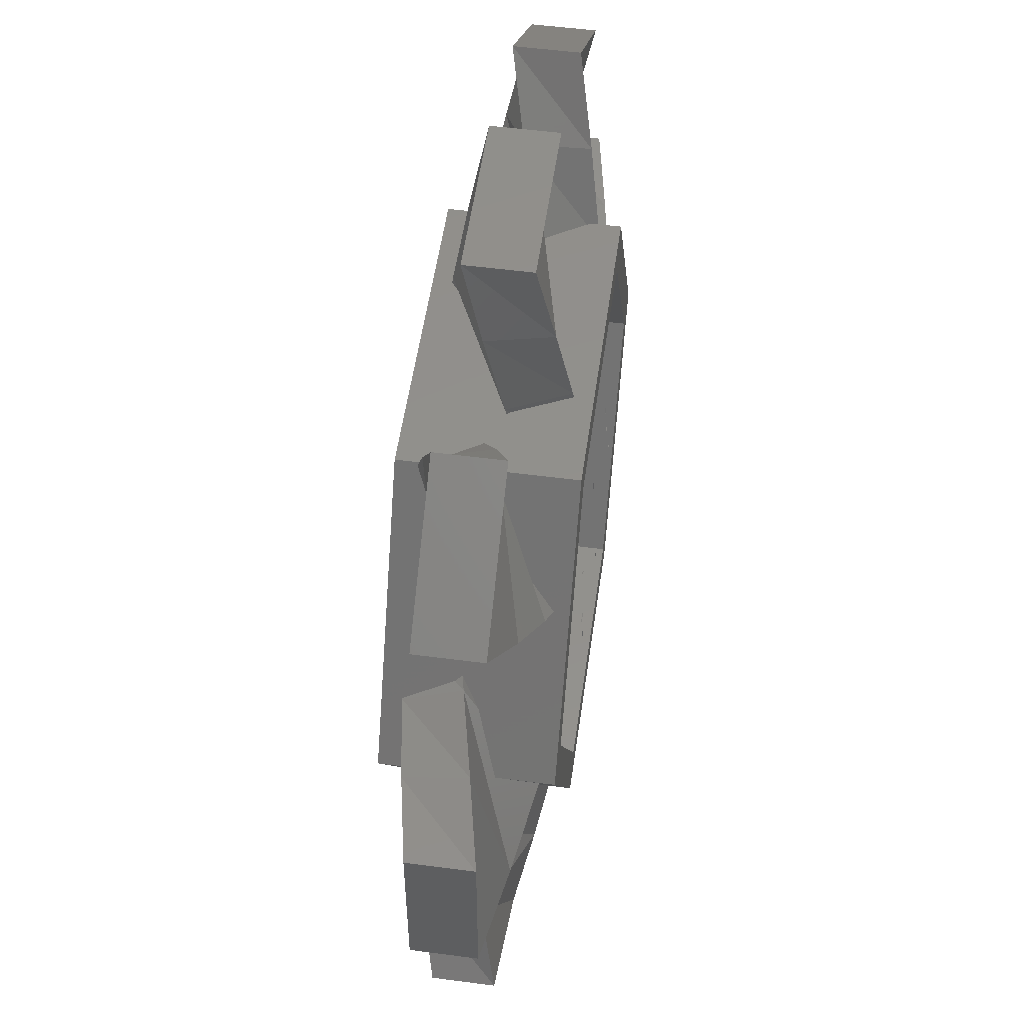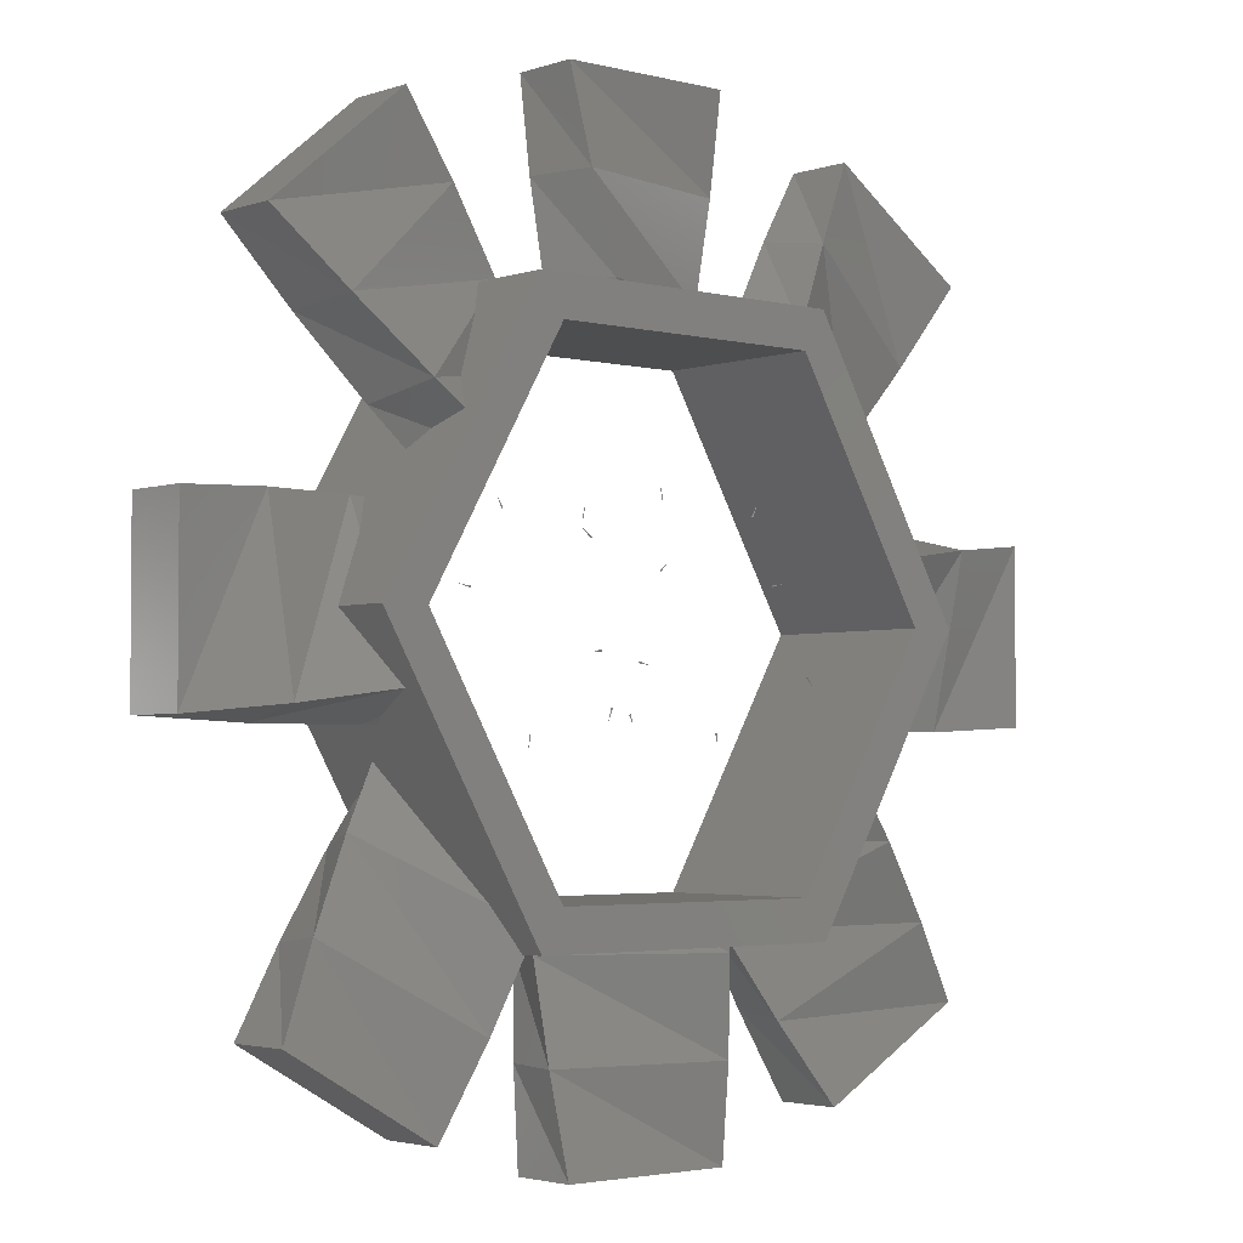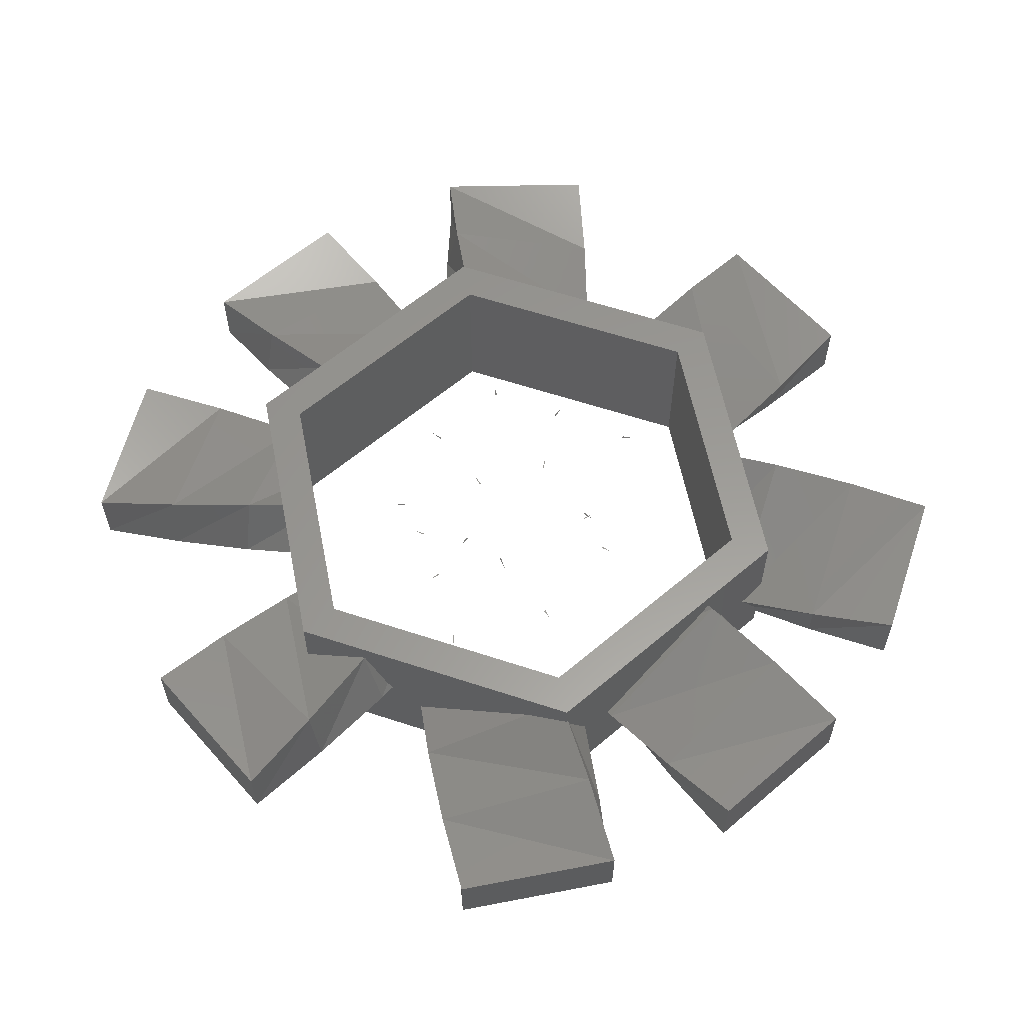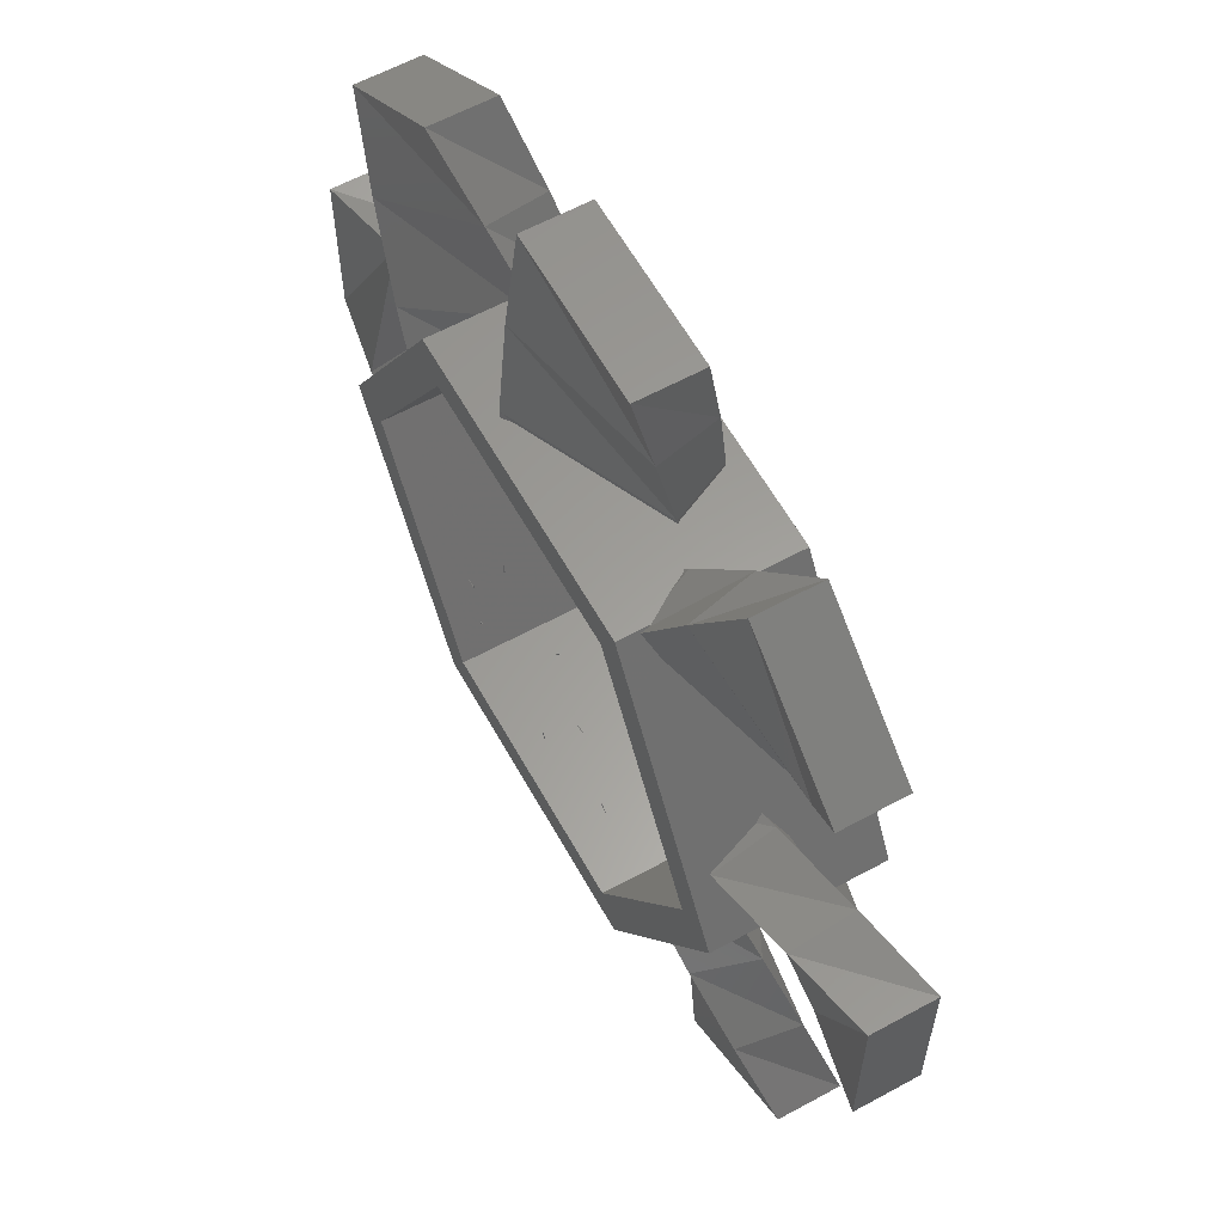
<metadata>
{"format":"stl","ext":"stl","renderer":"f3d","projection":"perspective","resolution":1024,"background":"white","views":[{"elev":53.3,"azim":98.0,"up":"+Y"},{"elev":-3.0,"azim":138.9,"up":"+Y"},{"elev":59.6,"azim":-41.2,"up":"+Z"},{"elev":60.7,"azim":60.9,"up":"+Y"}]}
</metadata>
<code>
# stl→obj: 295 verts, 528 faces
v 6.059 10.29 2.441
v 6 10.39 2.049
v 6 10.39 3.25
v 6.023 10.35 2.146
v 6.634 9.295 2.028
v 10.61 2.412 2.511
v 10.01 3.45 0.3753
v 10.13 3.234 0.6361
v 9.187 4.872 -0.613
v 10.64 2.356 2.478
v 10.62 2.387 2.488
v 12 0 3.25
v 12 0 1.065
v 6.634 9.295 -0.7301
v 6 10.39 -3.25
v 6 10.39 -0.07462
v 7.902 7.099 -1.641
v 8.542 5.99 -2.679
v 10.64 2.356 -0.2808
v 8.842 5.469 -1.419
v 12 0 -3.25
v 12 0 -1.065
v -6 10.39 -3.25
v -6.016 10.36 -2.399
v -6 10.39 -2.275
v -6.777 9.046 -1.905
v -10.61 2.412 -2.511
v -10.01 3.45 -0.3753
v -9.27 4.728 0.6899
v -10.13 3.234 -0.6361
v -10.64 2.356 -2.478
v -10.62 2.387 -2.488
v -12 0 -3.25
v -12 0 -1.065
v -6.077 10.26 0.1253
v -6 10.39 3.25
v -6 10.39 0.1084
v -6.777 9.046 0.8539
v -7.884 7.13 1.573
v -8.588 5.91 2.709
v -10.64 2.356 0.2808
v -8.856 5.445 1.611
v -12 0 3.25
v -12 0 1.065
v -2.375 10.39 2.539
v -2.01 10.39 2.259
v 5.326 10.39 1.043
v 3.464 10.39 -0.2934
v 4.852 10.39 0.3055
v 4.976 10.39 0.4159
v 5.326 10.39 0.06609
v 3.357 10.39 -0.4338
v 2.375 10.39 -2.539
v -3.357 10.39 0.4338
v -4.856 10.39 -0.2402
v -3.464 10.39 0.2934
v -4.855 10.39 -0.2405
v -4.854 10.39 -0.2407
v -4.855 10.39 -0.2413
v -5.924 10.39 -1.976
v 2.01 10.39 -2.259
v 10.32 0 3.25
v 5.16 8.937 3.25
v -5.16 8.937 3.25
v -10.32 0 3.25
v 6 -10.39 3.25
v 5.16 -8.937 3.25
v -5.16 -8.937 3.25
v -6 -10.39 3.25
v -10.64 -2.356 -0.2808
v -8.882 -5.4 -1.806
v -9.375 -4.546 -0.7736
v -10.01 -3.45 0.3753
v -8.646 -5.81 -2.741
v -6 -10.39 -3.25
v -7.873 -7.148 -1.511
v -6.875 -8.876 -0.9352
v -6.166 -10.11 -0.1982
v -6 -10.39 -0.1701
v -10.64 -2.356 2.478
v -10.61 -2.412 2.511
v -10.62 -2.387 2.488
v -6.875 -8.876 1.823
v -10.13 -3.234 0.6361
v -6 -10.39 2.328
v 6 -10.39 -3.25
v 10.32 0 -3.25
v 5.16 -8.937 -3.25
v -5.16 -8.937 -3.25
v -10.32 0 -3.25
v 5.16 8.937 -3.25
v -5.16 8.937 -3.25
v 2.375 -10.39 2.539
v -3.464 -10.39 -0.2934
v -5.925 -10.39 2.367
v 3.357 -10.39 0.4338
v 4.842 -10.39 -0.1765
v 3.464 -10.39 0.2934
v 6 -10.39 0.1701
v 5.797 -10.39 -1.838
v -2.01 -10.39 -2.259
v 5.925 -10.39 -2.367
v -2.375 -10.39 -2.539
v 2.01 -10.39 2.259
v -5.797 -10.39 1.838
v -4.842 -10.39 0.1765
v -3.357 -10.39 -0.4338
v 6 -10.39 -2.328
v 10.64 -2.356 0.2808
v 8.882 -5.4 1.806
v 9.375 -4.546 0.7736
v 10.01 -3.45 -0.3753
v 8.646 -5.81 2.741
v 7.873 -7.148 1.511
v 6.875 -8.876 0.9352
v 6.166 -10.11 0.1982
v 10.64 -2.356 -2.478
v 10.61 -2.412 -2.511
v 10.62 -2.387 -2.488
v 6.875 -8.876 -1.823
v 10.13 -3.234 -0.6361
v 17.64 -3.25 1.25
v 17.64 3.25 -1.25
v 17.64 3.25 1.25
v 17.64 -3.25 -1.25
v 3.64 1.131 3.293
v 3.64 1.183 3.25
v 3.64 1.095 3.25
v 3.64 -1.095 -3.25
v 3.64 -1.131 -3.293
v 3.64 -1.183 -3.25
v 14.14 2.902 1.924
v 14.14 3.444 -0.5169
v 14.14 -2.902 -1.924
v 14.14 -3.444 0.5169
v 10.64 2.417 2.506
v 10.64 3.474 0.2406
v 10.64 -2.417 -2.506
v 10.64 -3.474 -0.2406
v 4.107 1.223 3.25
v 3.705 1.173 3.25
v 4.107 -1.223 -3.25
v 3.705 -1.173 -3.25
v -17.64 -3.25 -1.25
v -17.64 3.25 1.25
v -17.64 3.25 -1.25
v -17.64 -3.25 1.25
v -3.64 -1.095 3.25
v -3.64 -1.131 3.293
v -3.64 -1.183 3.25
v -3.64 1.131 -3.293
v -3.64 1.183 -3.25
v -3.64 1.095 -3.25
v -14.14 -2.902 1.924
v -14.14 -3.444 -0.5169
v -14.14 2.902 -1.924
v -14.14 3.444 0.5169
v -10.64 -2.417 2.506
v -10.64 -3.474 0.2406
v -10.64 2.417 -2.506
v -10.64 3.474 -0.2406
v -3.705 -1.173 3.25
v -4.107 -1.223 3.25
v -4.107 1.223 -3.25
v -3.705 1.173 -3.25
v 3.25 17.64 -1.25
v -3.25 17.64 1.25
v 3.25 17.64 1.25
v -3.25 17.64 -1.25
v -1.095 3.64 3.25
v -1.131 3.64 3.293
v -1.183 3.64 3.25
v 1.131 3.64 -3.293
v 1.183 3.64 -3.25
v 1.095 3.64 -3.25
v -2.902 14.14 1.924
v -3.444 14.14 -0.5169
v 2.902 14.14 -1.924
v 3.444 14.14 0.5169
v -2.417 10.64 2.506
v -3.474 10.64 0.2406
v 2.417 10.64 -2.506
v 3.474 10.64 -0.2406
v -1.173 3.705 3.25
v -1.223 4.107 3.25
v 1.223 4.107 -3.25
v 1.173 3.705 -3.25
v -3.25 -17.64 -1.25
v 3.25 -17.64 1.25
v -3.25 -17.64 1.25
v 3.25 -17.64 -1.25
v 1.131 -3.64 3.293
v 1.183 -3.64 3.25
v 1.095 -3.64 3.25
v -1.095 -3.64 -3.25
v -1.131 -3.64 -3.293
v -1.183 -3.64 -3.25
v 2.902 -14.14 1.924
v 3.444 -14.14 -0.5169
v -2.902 -14.14 -1.924
v -3.444 -14.14 0.5169
v 2.417 -10.64 2.506
v 3.474 -10.64 0.2406
v -2.417 -10.64 -2.506
v -3.474 -10.64 -0.2406
v 1.223 -4.107 3.25
v 1.173 -3.705 3.25
v -1.223 -4.107 -3.25
v -1.173 -3.705 -3.25
v 14.69 11.67 -1.25
v 9.71 15.85 1.25
v 14.69 11.67 1.25
v 9.71 15.85 -1.25
v 2.345 3.755 3.25
v 2.334 3.765 3.293
v 2.294 3.798 3.25
v 4.067 2.31 -3.293
v 4.056 2.32 -3.25
v 4.04 2.334 -3.25
v 2.361 3.742 3.25
v 4.107 2.277 -3.25
v 7.726 12.95 1.924
v 7.312 13.29 -0.5169
v 12.17 9.216 -1.924
v 12.59 8.868 0.5169
v 5.039 10.63 0.2406
v 9.552 6.846 -2.506
v 10.36 6.167 -0.2406
v 2.564 4.182 3.25
v 2.344 3.842 3.25
v 4.438 2.61 -3.25
v 4.141 2.334 -3.25
v -9.053 16 -1.25
v -14.38 12.27 1.25
v -9.053 16 1.25
v -14.38 12.27 -1.25
v -4.6 2.025 3.25
v -4.612 2.017 3.293
v -4.654 1.987 3.25
v -2.758 3.315 -3.293
v -2.77 3.306 -3.25
v -2.788 3.294 -3.25
v -4.582 2.038 3.25
v -2.716 3.344 -3.25
v -12.09 9.602 1.924
v -12.53 9.292 -0.5169
v -7.33 12.93 -1.924
v -6.887 13.24 0.5169
v -9.68 7.014 2.506
v -10.55 6.408 0.2406
v -4.854 10.39 -0.2406
v -4.683 2.047 3.25
v -4.955 2.347 3.25
v -2.951 3.75 -3.25
v -2.762 3.392 -3.25
v 8.385 -16.09 -1.25
v 14.01 -12.84 1.25
v 8.385 -16.09 1.25
v 14.01 -12.84 -1.25
v 5.18 -1.772 3.293
v 5.224 -1.746 3.25
v 5.149 -1.79 3.25
v 3.251 -2.885 -3.25
v 3.22 -2.904 -3.293
v 3.176 -2.929 -3.25
v 11.96 -9.98 1.924
v 12.43 -9.709 -0.5169
v 6.936 -12.88 -1.924
v 6.468 -13.15 0.5169
v 9.793 -7.191 2.506
v 10.71 -6.663 0.2406
v 5.493 -2.131 3.25
v 5.248 -1.808 3.25
v 3.374 -3.354 -3.25
v 3.217 -2.981 -3.25
v -14.01 -12.84 -1.25
v -8.385 -16.09 1.25
v -14.01 -12.84 1.25
v -8.385 -16.09 -1.25
v -3.22 -2.904 3.293
v -3.176 -2.929 3.25
v -3.251 -2.885 3.25
v -5.149 -1.79 -3.25
v -5.18 -1.772 -3.293
v -5.224 -1.746 -3.25
v -6.936 -12.88 1.924
v -6.468 -13.15 -0.5169
v -11.96 -9.98 -1.924
v -12.43 -9.709 0.5169
v -9.793 -7.191 -2.506
v -10.71 -6.663 -0.2406
v -3.217 -2.981 3.25
v -3.374 -3.354 3.25
v -5.493 -2.131 -3.25
v -5.248 -1.808 -3.25
f 1 2 3
f 2 1 4
f 3 5 1
f 6 5 3
f 7 5 8
f 5 7 9
f 5 6 8
f 6 10 11
f 12 6 3
f 12 10 6
f 10 12 13
f 14 15 16
f 17 15 14
f 18 15 17
f 19 20 9
f 19 9 7
f 20 19 18
f 21 19 22
f 18 21 15
f 19 21 18
f 23 24 25
f 23 26 24
f 27 26 23
f 26 28 29
f 26 30 28
f 26 27 30
f 27 31 32
f 33 27 23
f 33 31 27
f 31 33 34
f 35 36 37
f 38 36 35
f 39 36 38
f 40 36 39
f 41 42 29
f 41 29 28
f 43 42 41
f 43 41 44
f 40 43 36
f 42 43 40
f 3 45 36
f 3 46 45
f 47 3 2
f 48 3 47
f 49 47 50
f 47 49 48
f 48 49 51
f 3 48 46
f 15 51 16
f 51 52 48
f 51 15 52
f 52 15 53
f 54 36 45
f 55 54 56
f 54 55 36
f 36 55 37
f 56 57 55
f 56 58 57
f 59 58 56
f 58 59 58
f 56 60 59
f 23 56 61
f 56 23 60
f 23 61 53
f 23 53 15
f 60 23 25
f 3 62 12
f 3 63 62
f 3 64 63
f 36 64 3
f 36 65 64
f 65 36 43
f 62 66 12
f 67 66 62
f 68 66 67
f 68 69 66
f 65 69 68
f 69 65 43
f 33 70 34
f 71 70 33
f 70 72 73
f 70 71 72
f 33 74 71
f 75 76 74
f 75 74 33
f 76 75 77
f 75 78 77
f 78 75 79
f 80 43 44
f 81 80 82
f 80 81 43
f 83 84 73
f 83 73 72
f 84 83 81
f 69 81 83
f 69 83 85
f 81 69 43
f 86 87 21
f 86 88 87
f 86 89 88
f 75 89 86
f 75 90 89
f 90 75 33
f 87 15 21
f 91 15 87
f 92 15 91
f 92 23 15
f 90 23 92
f 23 90 33
f 69 93 66
f 94 69 95
f 95 69 85
f 96 66 93
f 97 96 98
f 96 97 66
f 66 97 99
f 98 100 97
f 86 98 101
f 98 102 100
f 86 101 103
f 69 104 93
f 94 95 105
f 94 105 106
f 69 94 104
f 75 106 79
f 106 107 94
f 106 75 107
f 107 75 103
f 86 103 75
f 102 86 108
f 98 86 102
f 12 109 13
f 110 109 12
f 109 111 112
f 109 110 111
f 12 113 110
f 66 114 113
f 66 113 12
f 114 66 115
f 66 116 115
f 116 66 99
f 117 21 22
f 118 117 119
f 117 118 21
f 120 121 112
f 120 112 111
f 121 120 118
f 86 118 120
f 86 120 108
f 118 86 21
f 87 63 91
f 63 87 62
f 65 92 64
f 92 65 90
f 92 63 64
f 63 92 91
f 68 90 65
f 90 68 89
f 88 68 67
f 68 88 89
f 88 62 87
f 62 88 67
f 122 123 124
f 123 122 125
f 126 127 128
f 129 130 131
f 124 123 132
f 123 133 132
f 123 125 133
f 133 125 134
f 125 122 134
f 134 122 135
f 122 124 135
f 124 132 135
f 132 133 136
f 133 137 136
f 133 134 137
f 117 134 138
f 134 117 22
f 137 22 19
f 22 137 134
f 134 135 138
f 138 135 139
f 135 132 139
f 10 132 136
f 132 10 13
f 139 13 109
f 13 139 132
f 136 8 6
f 8 136 137
f 8 137 7
f 137 19 7
f 117 138 119
f 119 138 118
f 121 138 139
f 138 121 118
f 121 139 112
f 10 136 11
f 139 109 112
f 11 136 6
f 140 141 126
f 141 127 126
f 129 142 130
f 142 143 130
f 130 143 131
f 140 126 128
f 144 145 146
f 145 144 147
f 148 149 150
f 151 152 153
f 154 147 144
f 155 154 144
f 146 155 144
f 156 155 146
f 145 156 146
f 157 156 145
f 157 145 147
f 154 157 147
f 158 154 155
f 159 158 155
f 156 159 155
f 159 34 70
f 34 159 156
f 156 31 34
f 31 156 160
f 157 160 156
f 161 160 157
f 161 157 154
f 161 44 41
f 44 161 154
f 154 80 44
f 80 154 158
f 158 84 81
f 84 158 159
f 73 84 159
f 70 73 159
f 160 32 31
f 27 32 160
f 30 160 161
f 160 30 27
f 28 30 161
f 82 80 158
f 28 161 41
f 81 82 158
f 162 149 163
f 150 149 162
f 151 153 164
f 165 151 164
f 152 151 165
f 149 148 163
f 166 167 168
f 167 166 169
f 170 171 172
f 173 174 175
f 176 167 169
f 176 169 177
f 169 166 177
f 166 178 177
f 166 168 178
f 168 179 178
f 179 168 167
f 176 179 167
f 180 176 177
f 180 177 181
f 177 178 181
f 178 182 181
f 178 179 182
f 179 183 182
f 183 179 176
f 180 183 176
f 54 180 181
f 180 54 45
f 56 54 181
f 181 61 56
f 61 181 182
f 182 53 61
f 52 182 183
f 182 52 53
f 183 48 52
f 183 46 48
f 46 183 180
f 45 46 180
f 184 171 185
f 171 184 172
f 186 173 175
f 186 187 173
f 187 174 173
f 171 170 185
f 188 189 190
f 189 188 191
f 192 193 194
f 195 196 197
f 189 191 198
f 191 199 198
f 199 191 188
f 200 199 188
f 190 200 188
f 200 190 201
f 190 189 201
f 189 198 201
f 198 199 202
f 199 203 202
f 203 199 200
f 204 203 200
f 204 200 201
f 204 201 205
f 201 198 205
f 198 202 205
f 202 96 93
f 96 202 203
f 203 98 96
f 203 101 98
f 101 203 204
f 103 101 204
f 204 107 103
f 107 204 205
f 94 107 205
f 205 104 94
f 104 205 202
f 202 93 104
f 206 207 192
f 207 193 192
f 196 195 208
f 209 196 208
f 196 209 197
f 206 192 194
f 210 211 212
f 211 210 213
f 214 215 216
f 217 218 219
f 214 220 215
f 217 221 218
f 211 213 222
f 222 213 223
f 213 210 223
f 210 224 223
f 210 212 224
f 212 225 224
f 225 212 211
f 225 211 222
f 4 222 223
f 222 4 1
f 223 47 2
f 47 223 226
f 223 2 4
f 223 224 226
f 14 224 227
f 16 224 14
f 16 226 224
f 226 16 51
f 224 225 227
f 225 228 227
f 228 225 222
f 222 5 228
f 5 222 1
f 47 226 50
f 50 226 49
f 226 51 49
f 227 17 14
f 227 18 17
f 20 227 228
f 227 20 18
f 228 9 20
f 9 228 5
f 229 230 215
f 215 230 216
f 231 217 219
f 231 232 217
f 232 221 217
f 220 229 215
f 233 234 235
f 234 233 236
f 237 238 239
f 240 241 242
f 237 243 238
f 240 244 241
f 245 234 236
f 246 245 236
f 233 246 236
f 233 247 246
f 235 247 233
f 248 247 235
f 248 235 234
f 245 248 234
f 249 245 246
f 250 249 246
f 247 250 246
f 26 247 24
f 247 26 250
f 60 247 248
f 25 247 60
f 247 25 24
f 59 248 251
f 248 59 60
f 248 55 251
f 55 248 37
f 248 35 37
f 35 248 245
f 245 38 35
f 38 245 249
f 57 251 55
f 42 249 250
f 249 42 40
f 29 42 250
f 26 29 250
f 251 58 59
f 58 58 251
f 39 38 249
f 58 251 57
f 40 39 249
f 252 238 253
f 239 238 252
f 240 242 254
f 255 240 254
f 244 240 255
f 238 243 253
f 256 257 258
f 257 256 259
f 260 261 262
f 263 264 265
f 257 259 266
f 259 267 266
f 267 259 256
f 267 256 268
f 256 258 268
f 268 258 269
f 258 257 269
f 257 266 269
f 266 267 270
f 267 271 270
f 271 267 268
f 268 120 271
f 268 108 120
f 108 268 102
f 268 100 102
f 100 268 269
f 100 269 97
f 116 269 266
f 99 269 116
f 269 99 97
f 115 266 270
f 266 115 116
f 270 110 113
f 110 270 271
f 271 111 110
f 111 271 120
f 270 114 115
f 270 113 114
f 272 273 260
f 273 261 260
f 263 274 264
f 264 274 275
f 264 275 265
f 272 260 262
f 276 277 278
f 277 276 279
f 280 281 282
f 283 284 285
f 286 277 279
f 287 286 279
f 287 279 276
f 288 287 276
f 278 288 276
f 289 288 278
f 277 289 278
f 277 286 289
f 286 105 95
f 105 286 287
f 106 105 287
f 287 79 106
f 287 78 79
f 78 287 288
f 288 77 78
f 77 288 290
f 290 288 289
f 291 290 289
f 286 291 289
f 85 286 95
f 83 286 85
f 286 83 291
f 76 77 290
f 74 76 290
f 290 71 74
f 71 290 291
f 72 71 291
f 83 72 291
f 292 280 293
f 292 281 280
f 284 283 294
f 295 284 294
f 285 284 295
f 280 282 293
f 252 237 239
f 237 252 243
f 243 252 253
f 162 148 150
f 148 162 163
f 292 282 281
f 282 292 293
f 170 172 184
f 170 184 185
f 206 194 207
f 193 207 194
f 230 220 214
f 220 230 229
f 230 214 216
f 273 262 261
f 262 273 272
f 128 141 140
f 141 128 127
f 295 283 285
f 283 295 294
f 165 153 152
f 153 165 164
f 255 241 244
f 255 242 241
f 242 255 254
f 195 197 209
f 195 209 208
f 186 175 187
f 174 187 175
f 232 218 221
f 219 232 231
f 232 219 218
f 263 275 274
f 275 263 265
f 129 143 142
f 143 129 131

</code>
